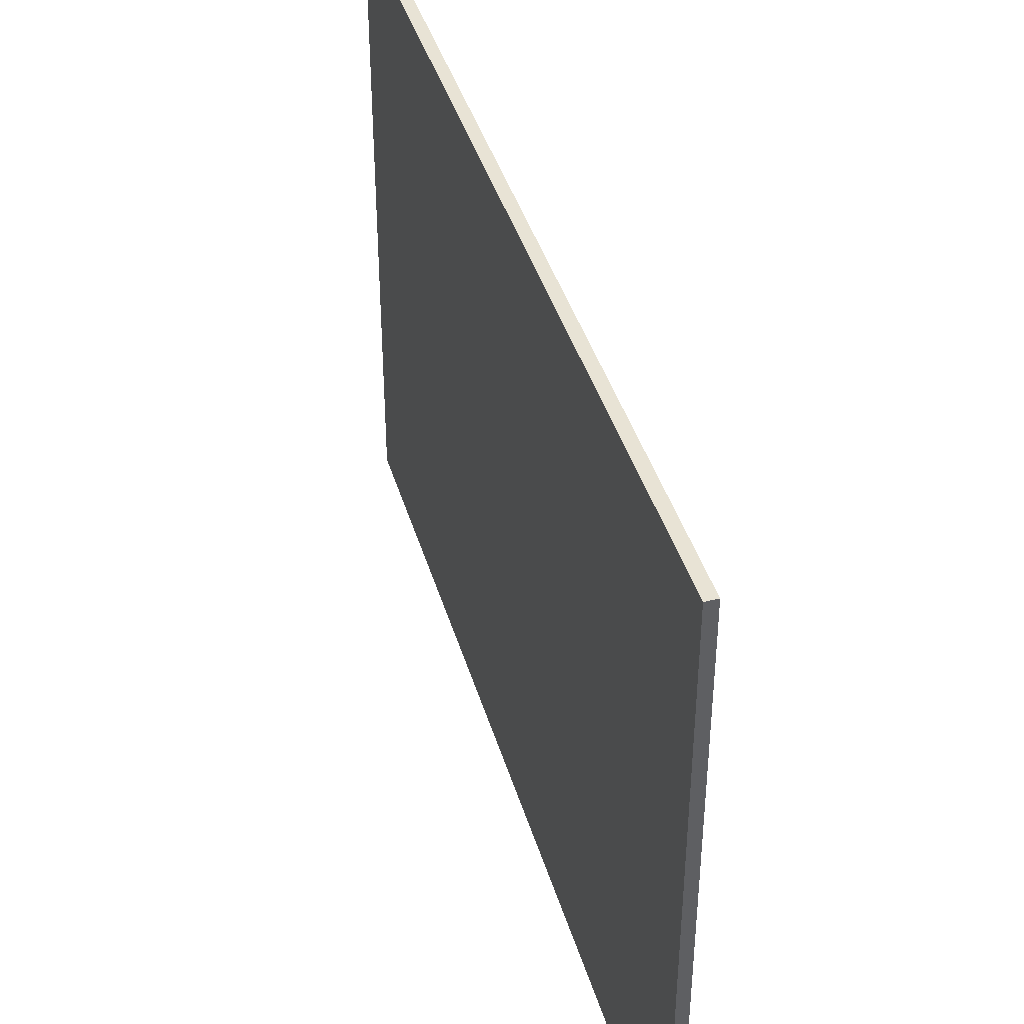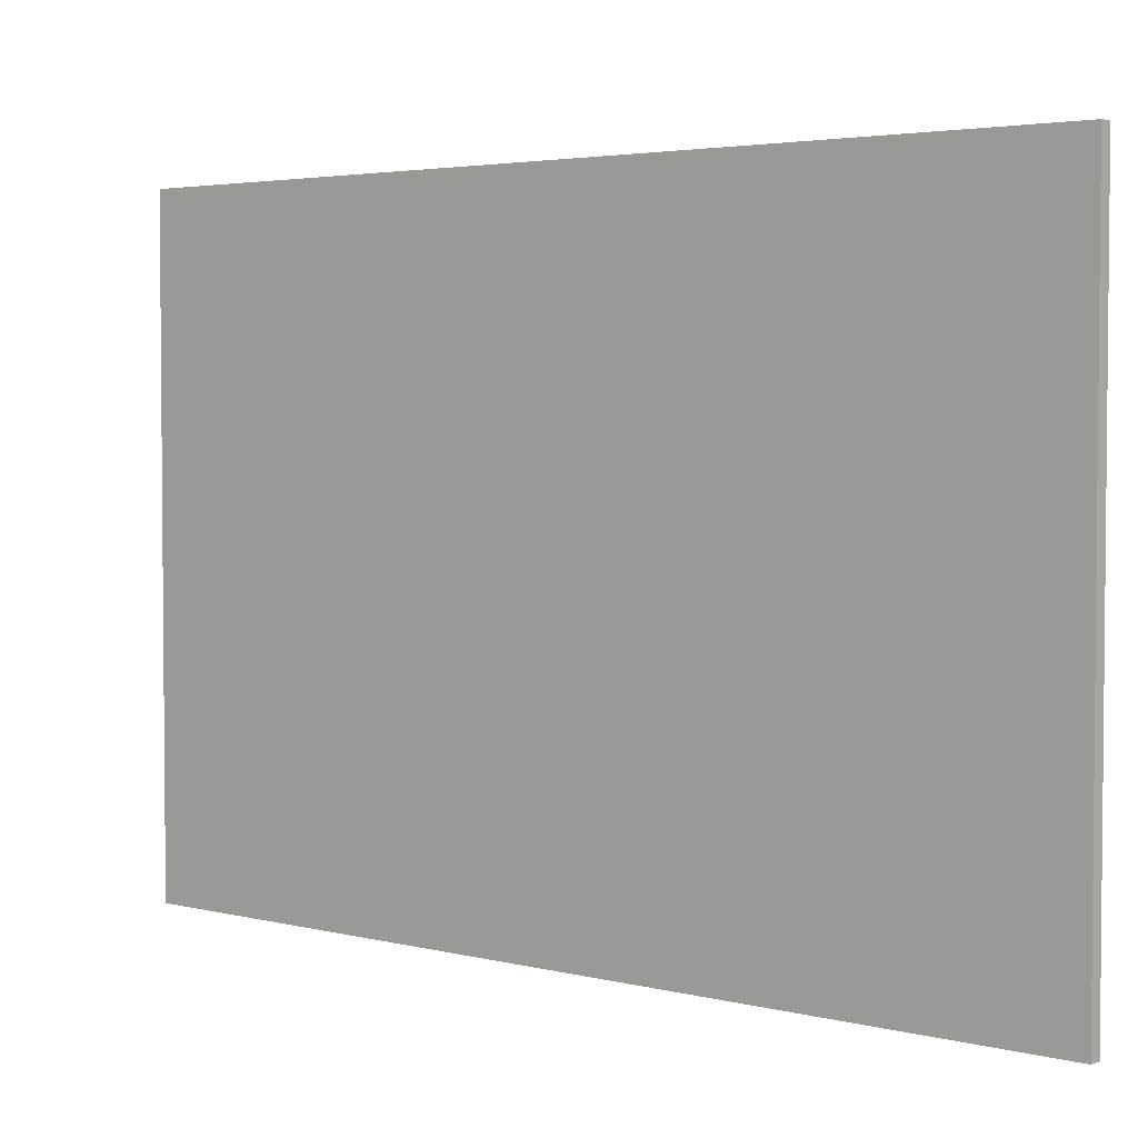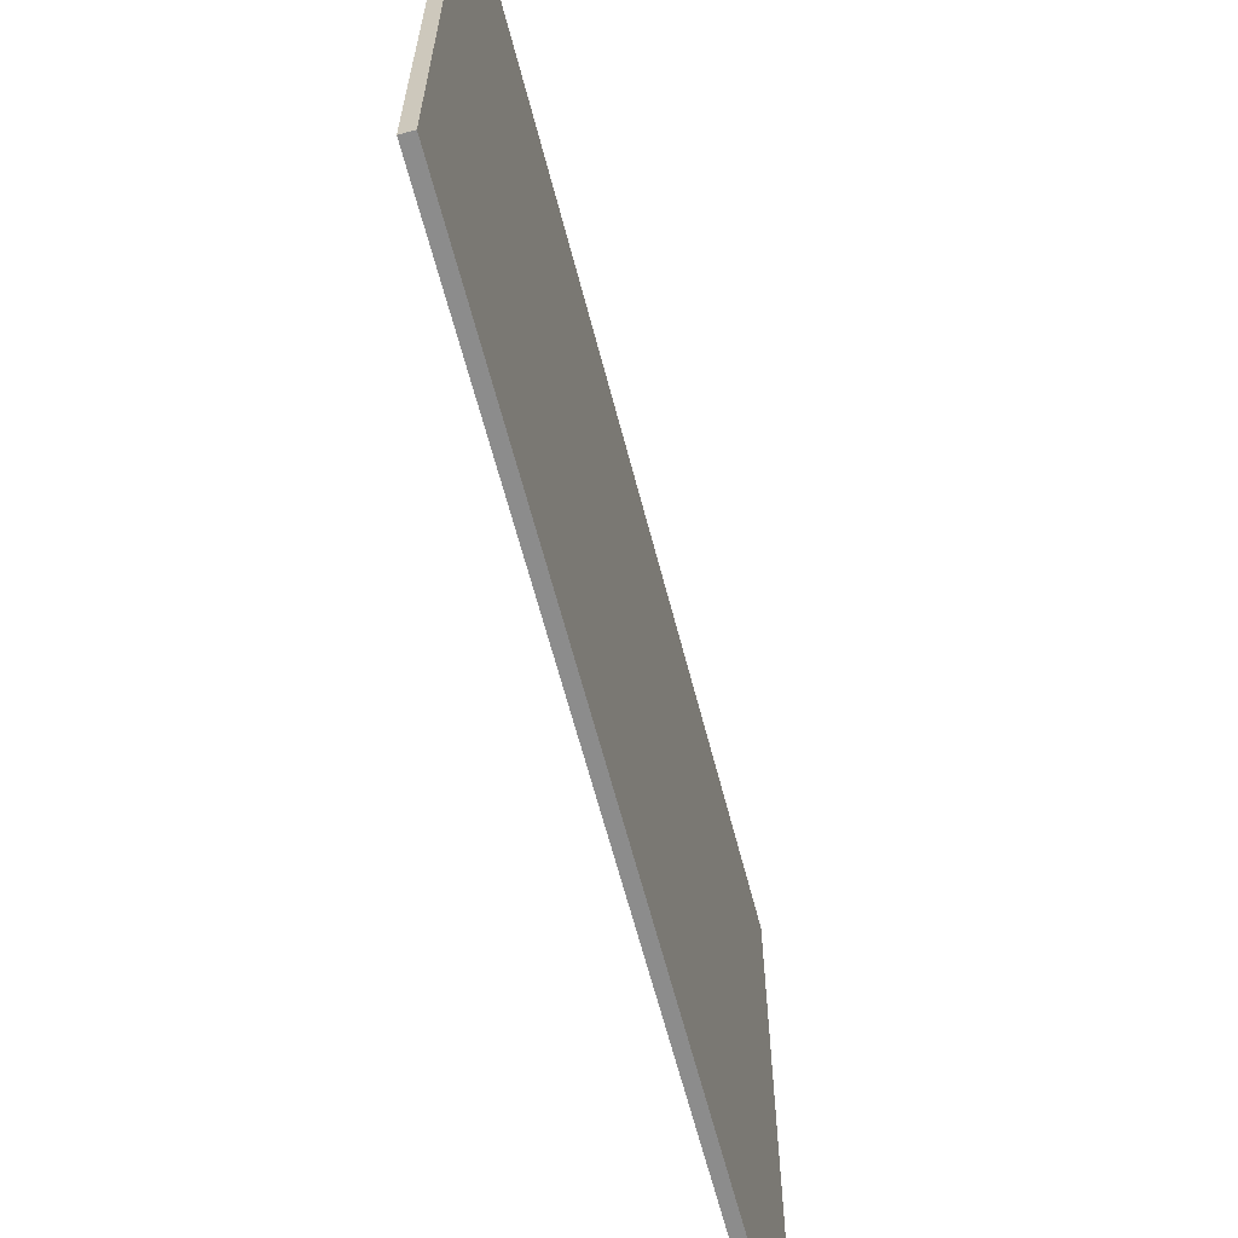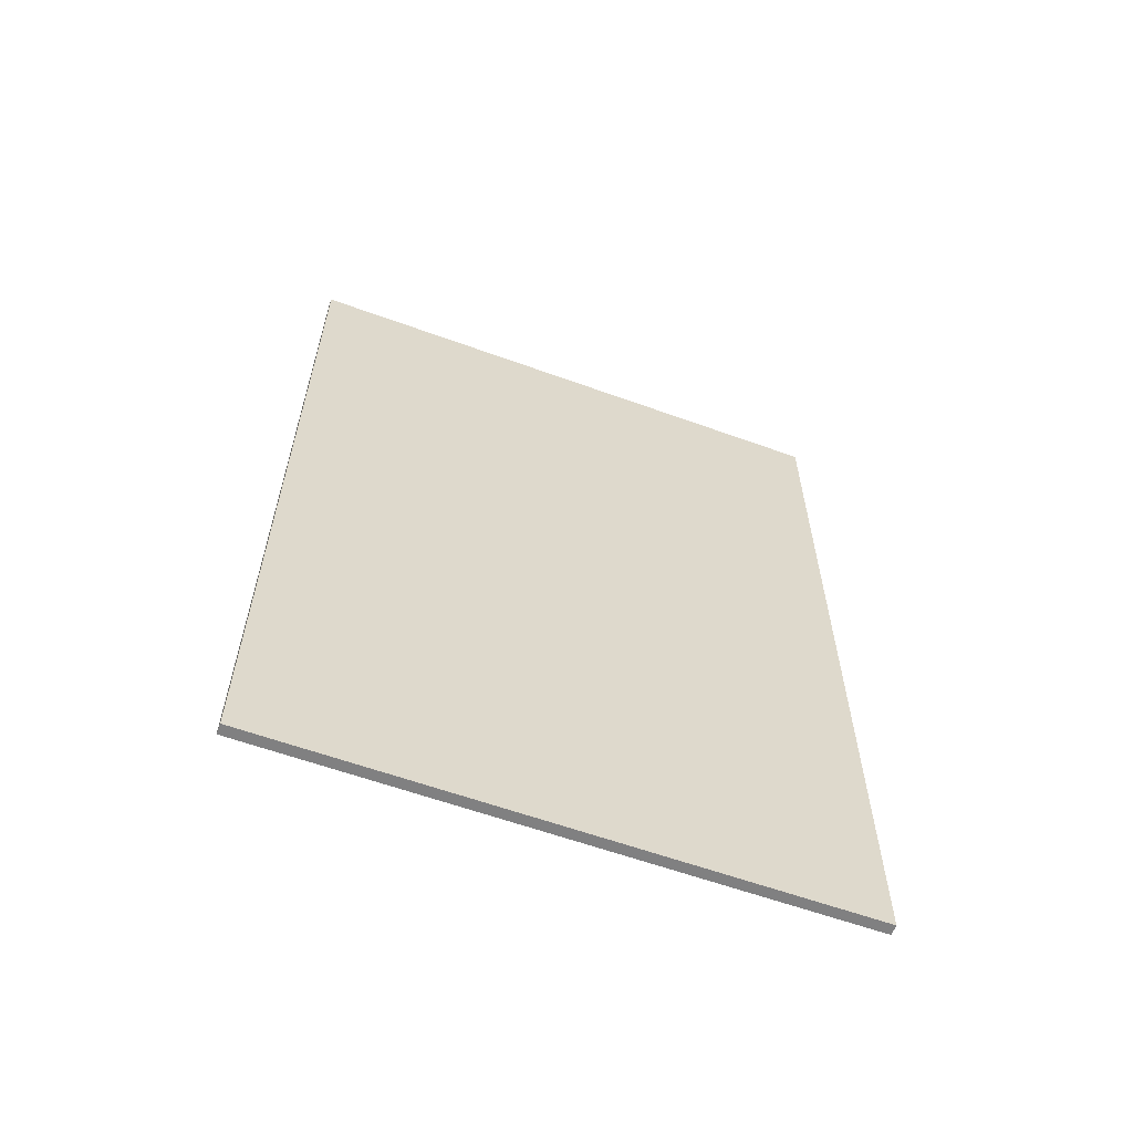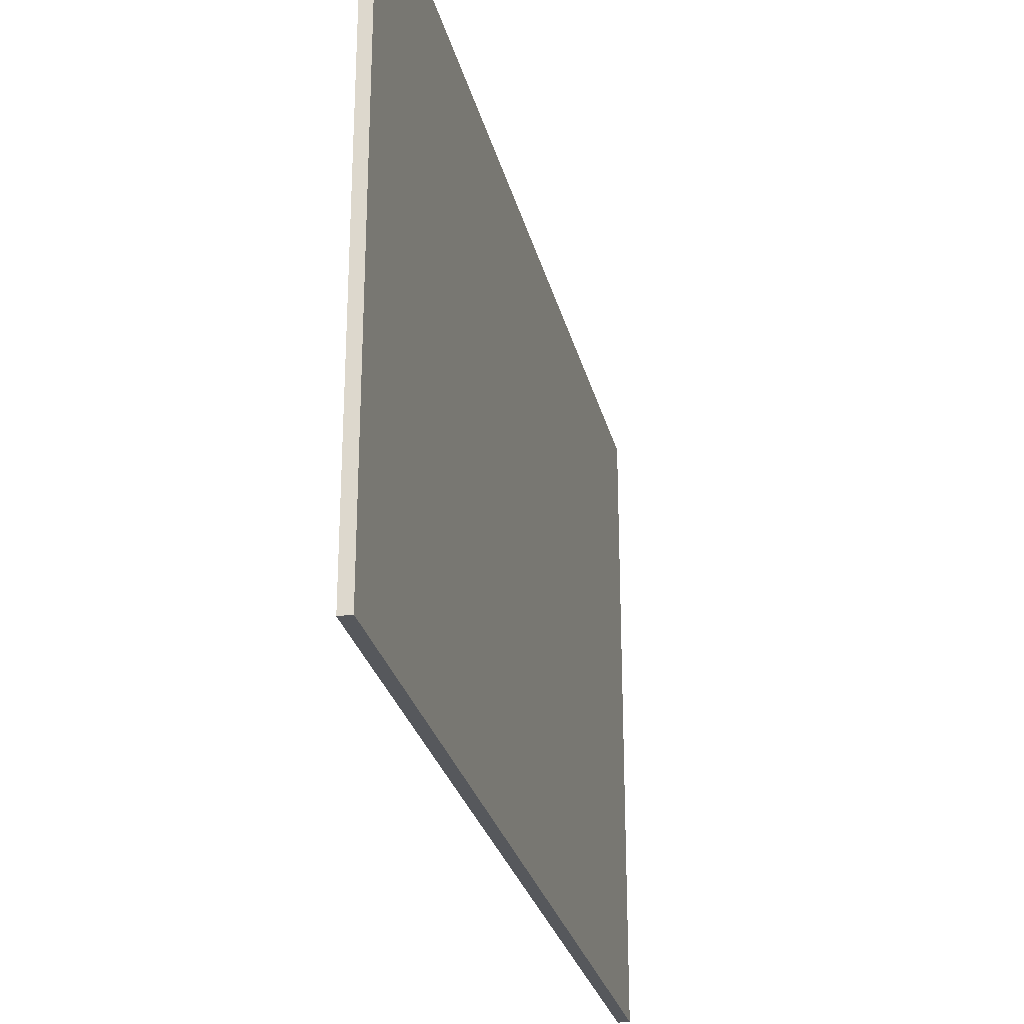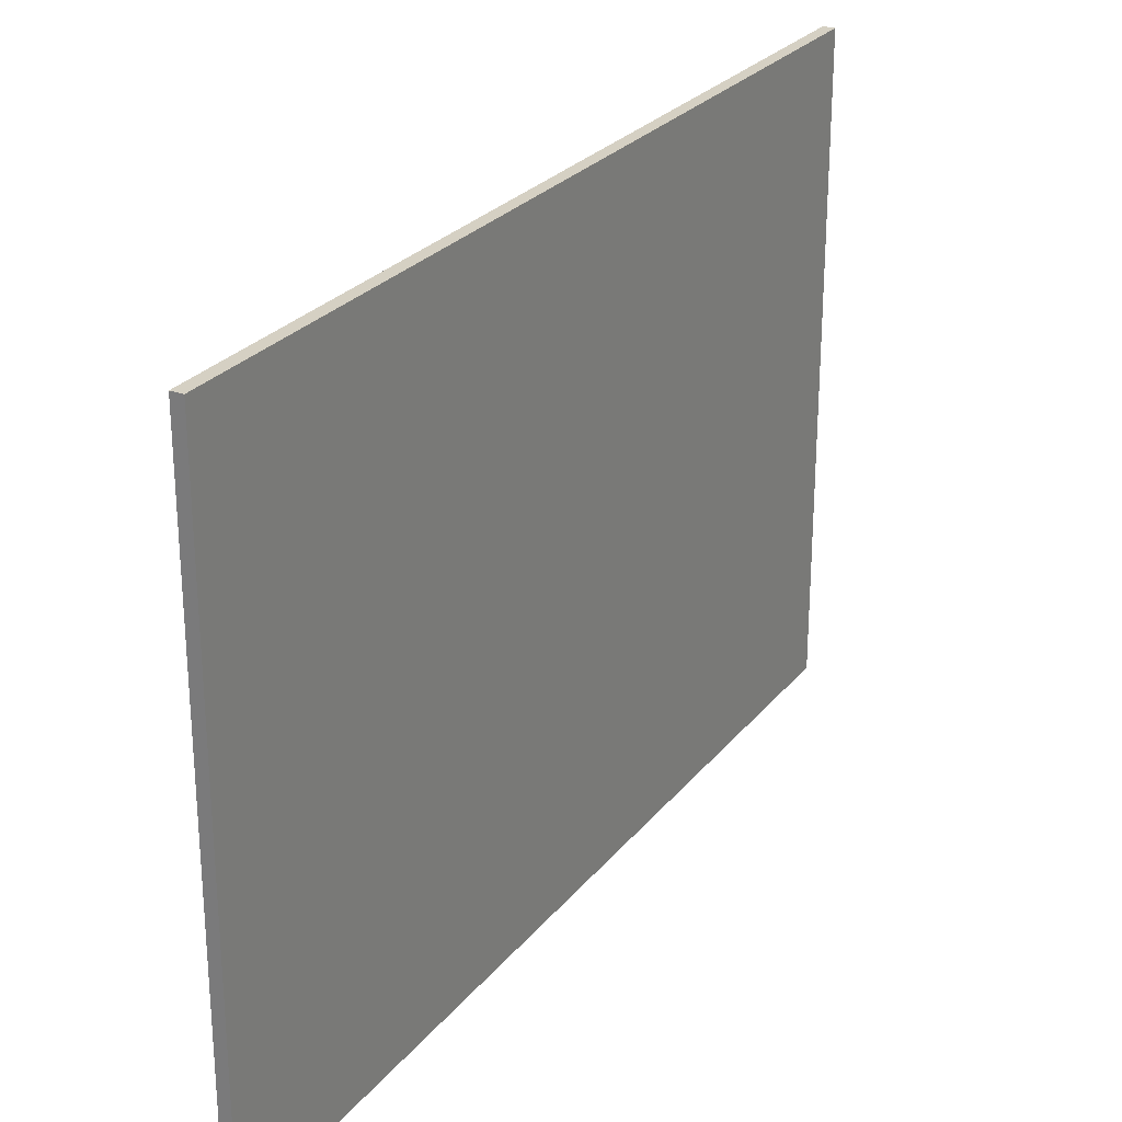
<metadata>
{"format":"obj","ext":"obj","renderer":"f3d","projection":"perspective","resolution":1024,"background":"white","views":[{"elev":41.0,"azim":164.0,"up":"+Z"},{"elev":3.4,"azim":-49.3,"up":"+Z"},{"elev":-64.2,"azim":14.6,"up":"+Z"},{"elev":-60.1,"azim":-110.4,"up":"+Y"},{"elev":-27.8,"azim":-166.7,"up":"+Z"},{"elev":26.4,"azim":-150.2,"up":"+Z"}]}
</metadata>
<code>
g royale_slender_wooden_fence_long_lod00
v -0.05585 -4.45 3.357e-06
v 0.05583 -4.45 5.188e-06
v 0.05583 4.45 5.072e-06
v -0.05585 4.45 3.241e-06
v -0.05585 -4.45 6
v -0.05585 4.45 6
v 0.05583 4.45 6
v 0.05583 -4.45 6
v -0.05585 -4.45 3.357e-06
v -0.05585 -4.45 6
v 0.05583 -4.45 6
v 0.05583 -4.45 5.188e-06
v 0.05583 -4.45 5.188e-06
v 0.05583 -4.45 6
v 0.05583 4.45 6
v 0.05583 4.45 5.072e-06
v 0.05583 4.45 5.072e-06
v 0.05583 4.45 6
v -0.05585 4.45 6
v -0.05585 4.45 3.241e-06
v -0.05585 4.45 3.241e-06
v -0.05585 4.45 6
v -0.05585 -4.45 6
v -0.05585 -4.45 3.357e-06
g royale_slender_wooden_fence_long_lod00_0
f 3 2 1
f 4 3 1
f 7 6 5
f 8 7 5
f 11 10 9
f 12 11 9
f 15 14 13
f 16 15 13
f 19 18 17
f 20 19 17
f 23 22 21
f 24 23 21

</code>
